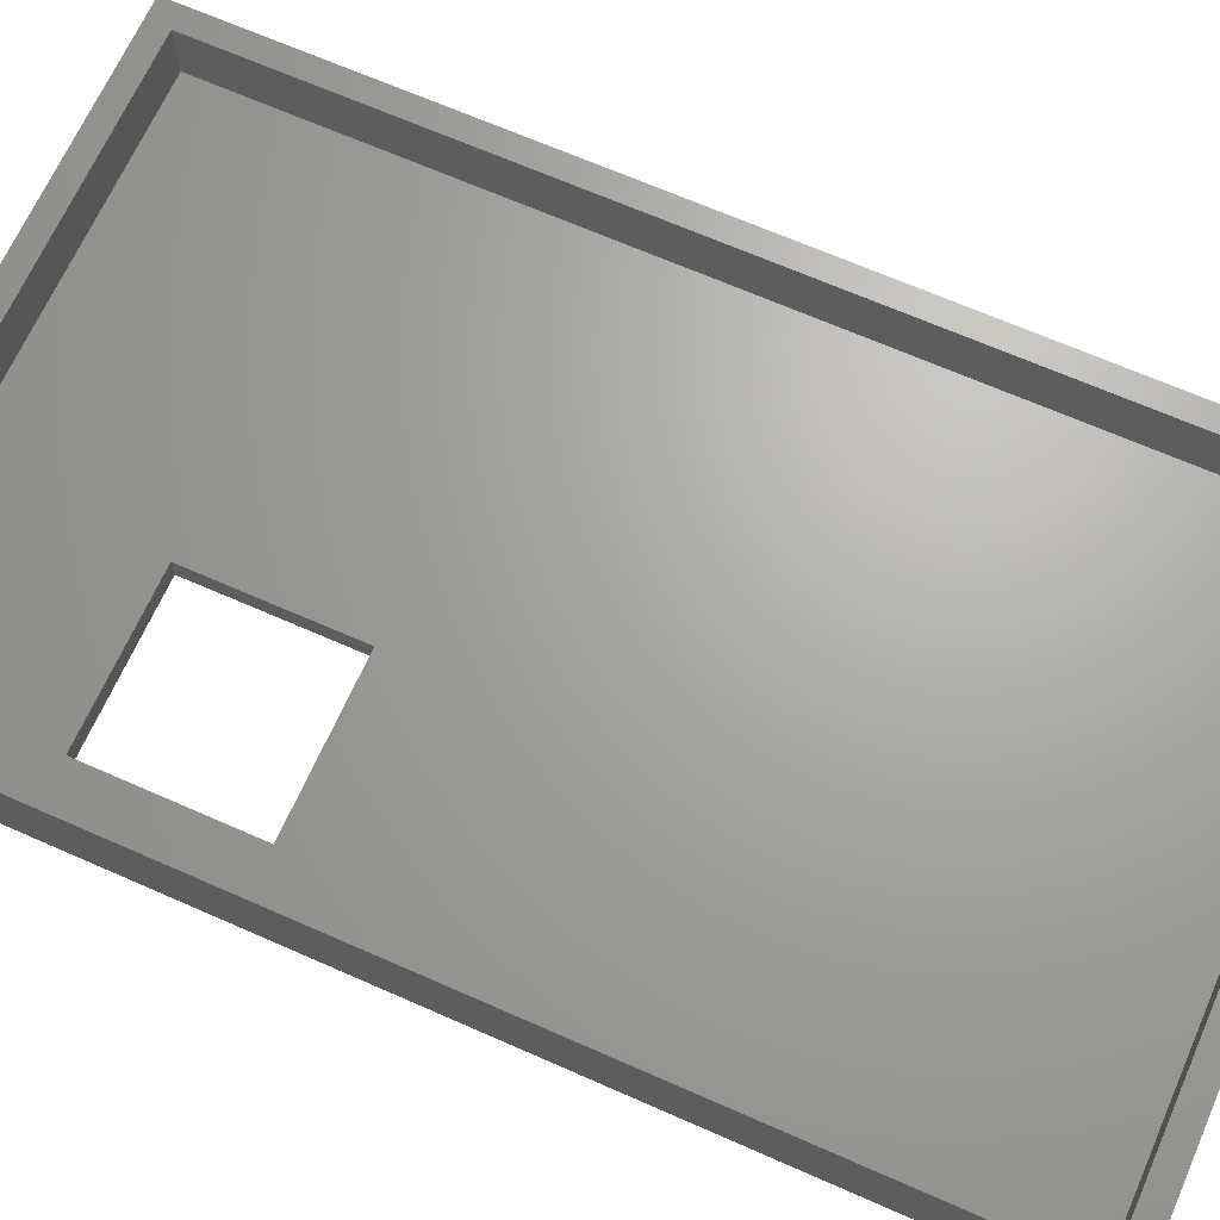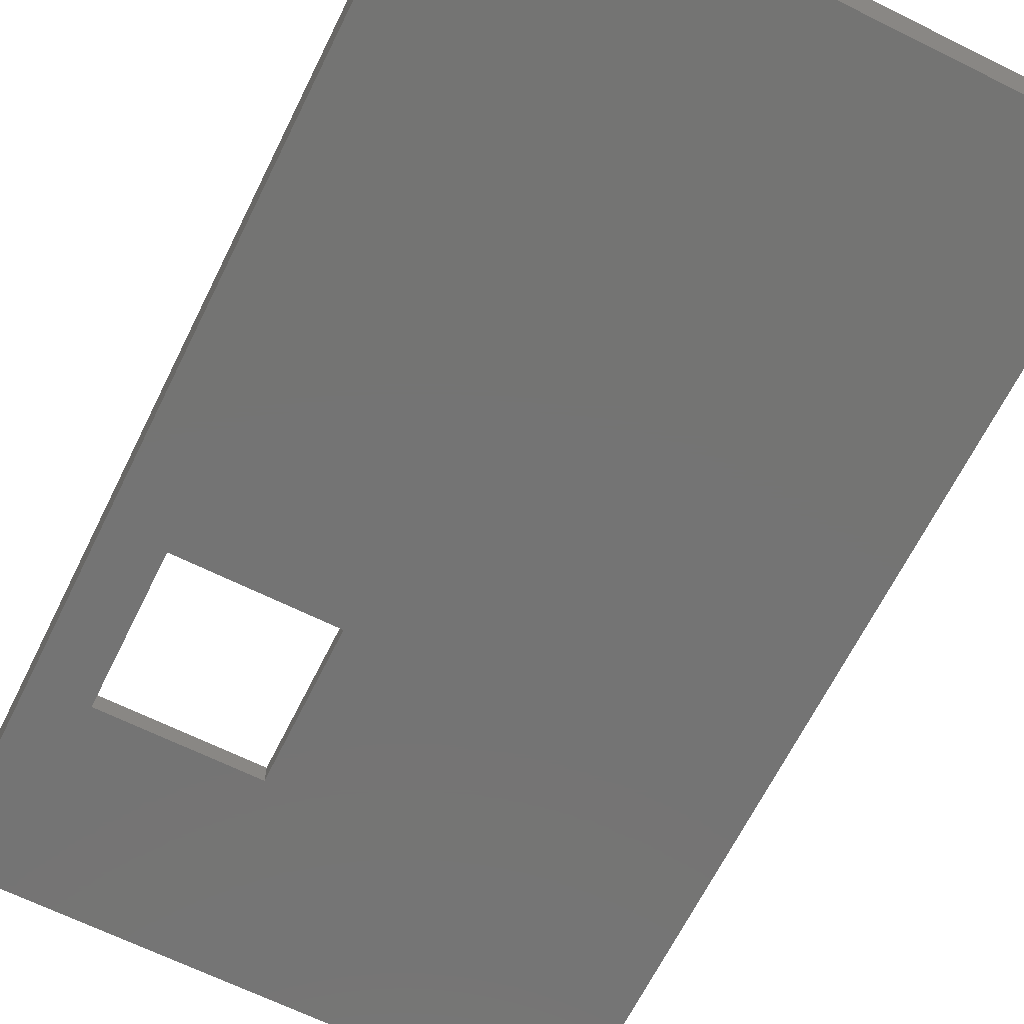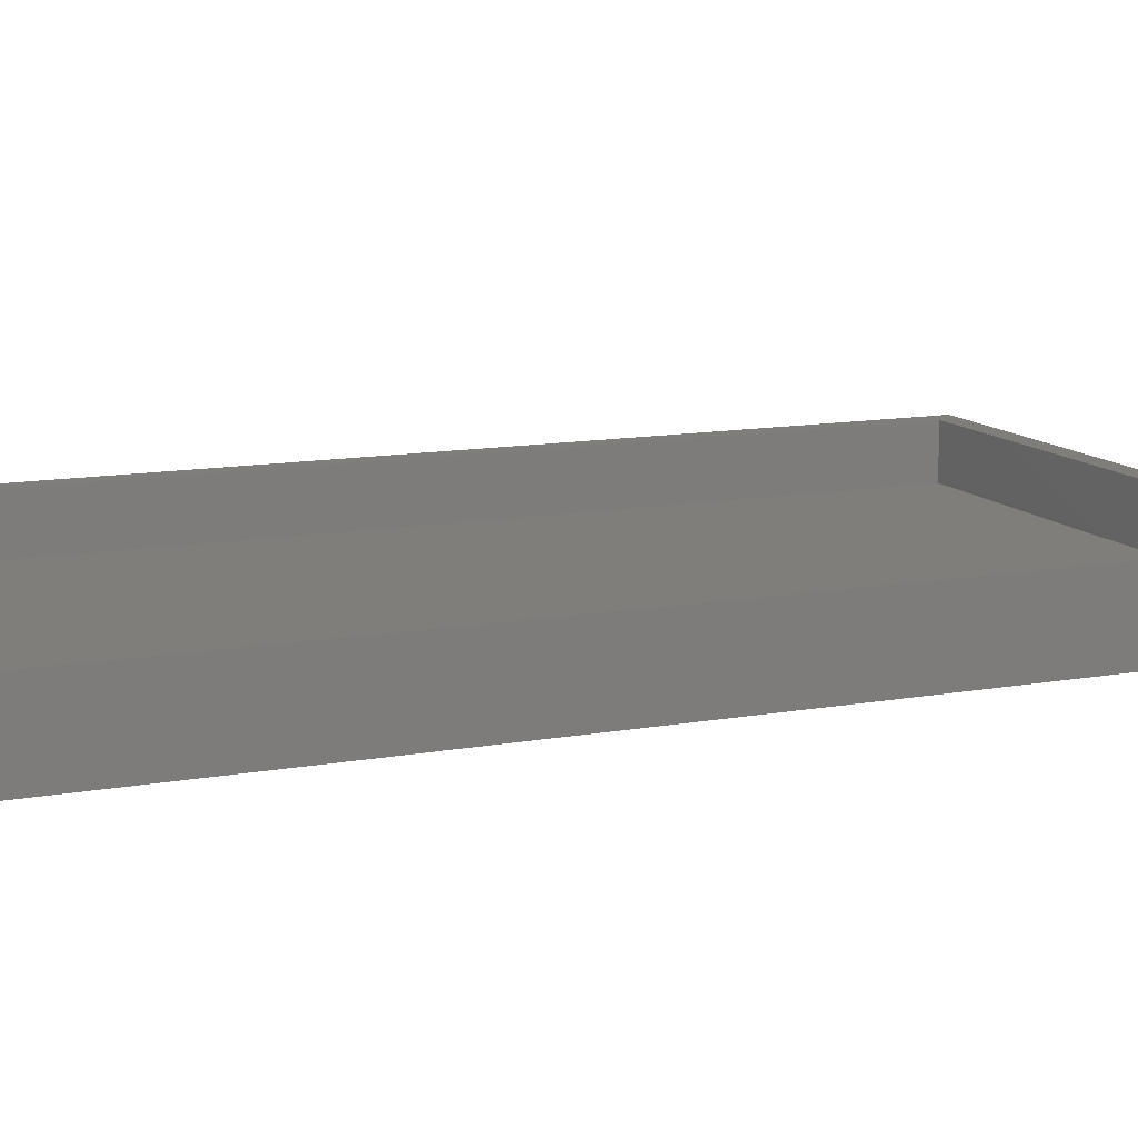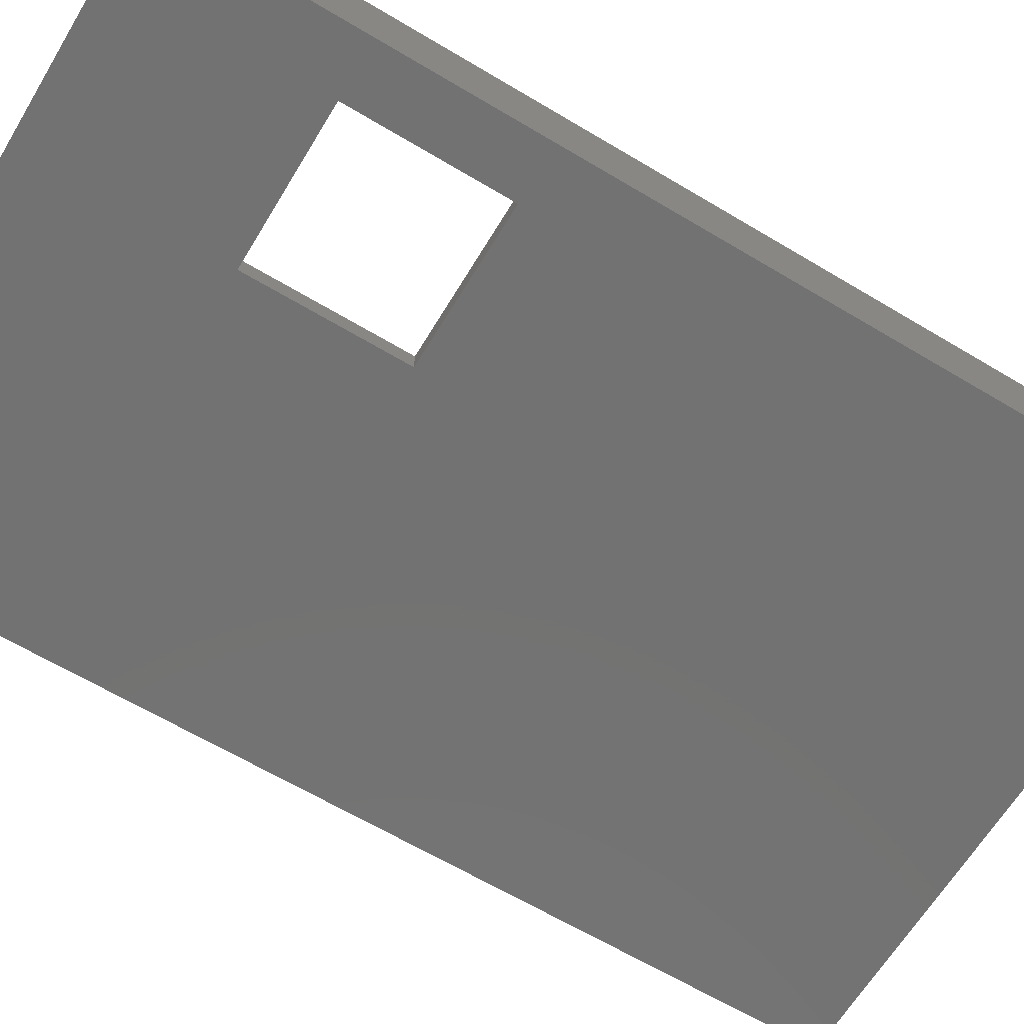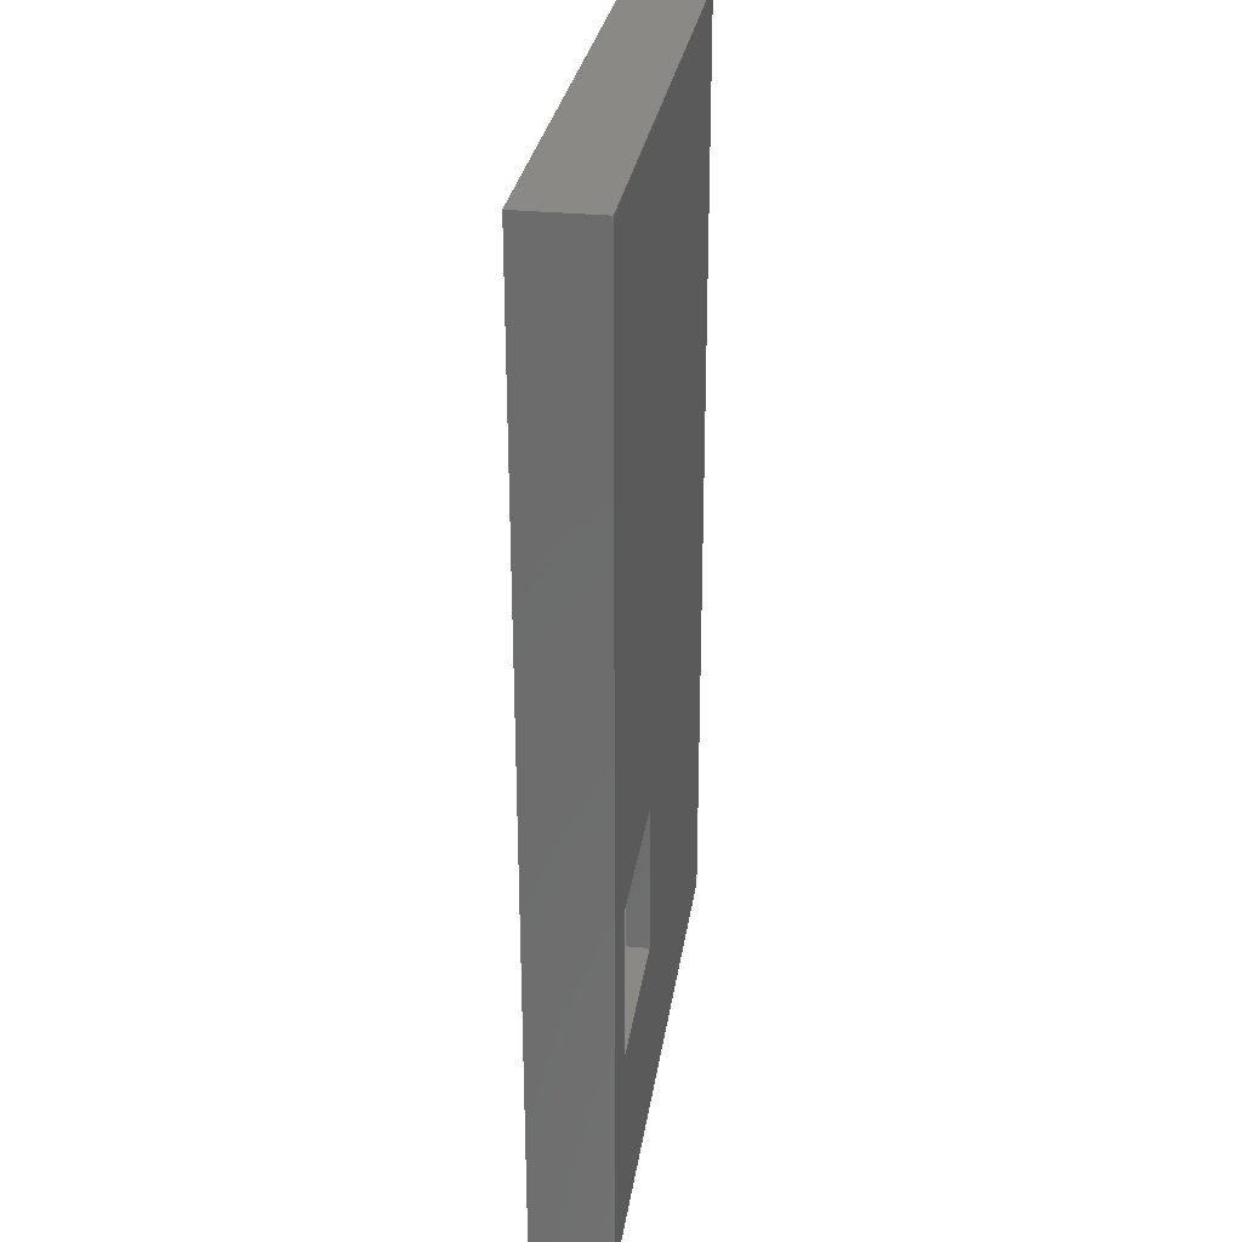
<metadata>
{"format":"stl","ext":"stl","renderer":"f3d","projection":"perspective","resolution":1024,"background":"white","views":[{"elev":67.1,"azim":113.9,"up":"+Z"},{"elev":-66.3,"azim":153.6,"up":"+Z"},{"elev":12.1,"azim":66.7,"up":"+Z"},{"elev":-64.3,"azim":58.9,"up":"+Z"},{"elev":29.6,"azim":98.5,"up":"+Y"}]}
</metadata>
<code>
# stl→obj: 32 verts, 64 faces
v -188.1 172.7 2.776e-16
v -188.1 172.7 2
v -202.1 172.7 2.776e-16
v -202.1 172.7 2
v -202.1 158.7 2.776e-16
v -202.1 158.7 2
v -188.1 158.7 2
v -188.1 158.7 2.776e-16
v -234.1 185.2 2
v -234.1 143.2 2
v -185.1 185.2 2
v -185.1 143.2 2
v -185.1 227.2 2
v -234.1 227.2 2
v -183.1 141.2 7.078e-14
v -183.1 141.2 7
v -236.1 141.2 7.078e-14
v -236.1 141.2 7
v -236.1 185.2 7.078e-14
v -183.1 185.2 7.078e-14
v -183.1 229.2 7.078e-14
v -236.1 229.2 7.078e-14
v -236.1 185.2 7
v -236.1 229.2 7
v -185.1 143.2 7
v -234.1 143.2 7
v -185.1 185.2 7
v -185.1 227.2 7
v -183.1 185.2 7
v -183.1 229.2 7
v -234.1 227.2 7
v -234.1 185.2 7
f 1 2 3
f 3 2 4
f 3 4 5
f 5 4 6
f 7 8 6
f 6 8 5
f 9 10 6
f 4 9 6
f 4 11 9
f 4 2 11
f 11 2 7
f 12 7 6
f 10 12 6
f 12 11 7
f 13 14 11
f 11 14 9
f 15 16 17
f 17 16 18
f 5 19 3
f 5 17 19
f 5 15 17
f 5 8 15
f 15 8 20
f 20 8 1
f 3 20 1
f 3 19 20
f 20 19 21
f 21 19 22
f 17 18 19
f 19 18 23
f 22 23 24
f 22 19 23
f 25 12 26
f 26 12 10
f 12 25 11
f 11 25 27
f 13 27 28
f 13 11 27
f 16 25 18
f 16 29 25
f 25 29 27
f 27 29 28
f 28 29 30
f 24 28 30
f 24 31 28
f 24 23 31
f 31 23 32
f 32 23 26
f 26 23 18
f 25 26 18
f 24 30 22
f 22 30 21
f 31 14 28
f 28 14 13
f 15 20 16
f 16 20 29
f 29 20 21
f 30 29 21
f 2 1 7
f 7 1 8
f 26 10 32
f 32 10 9
f 31 9 14
f 31 32 9

</code>
